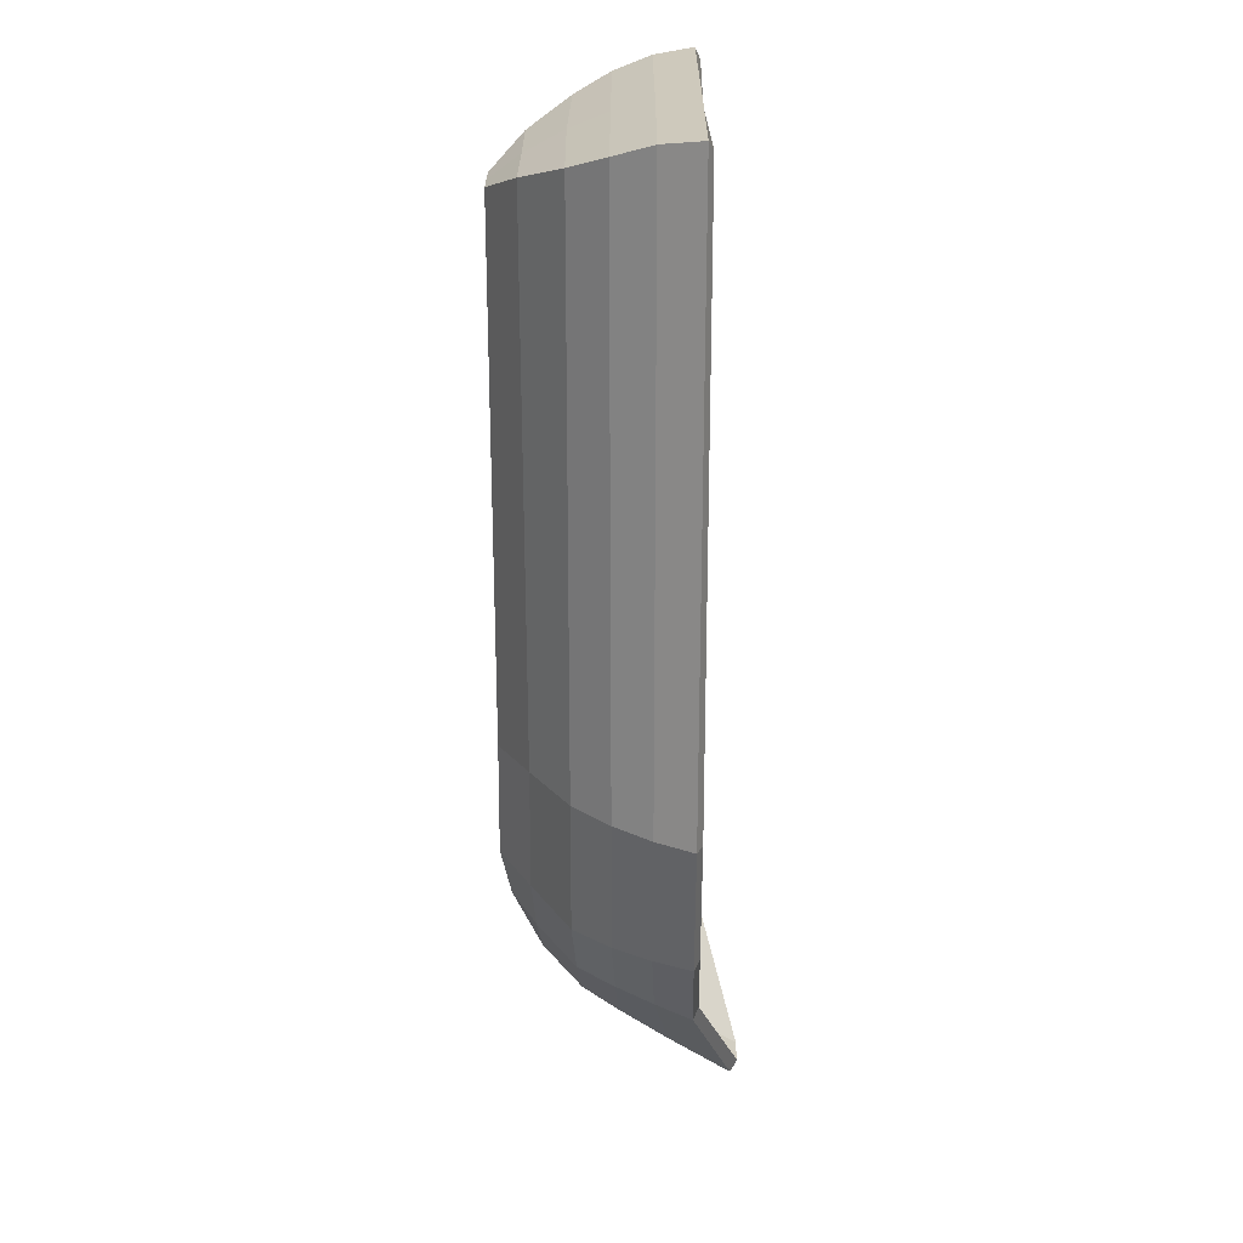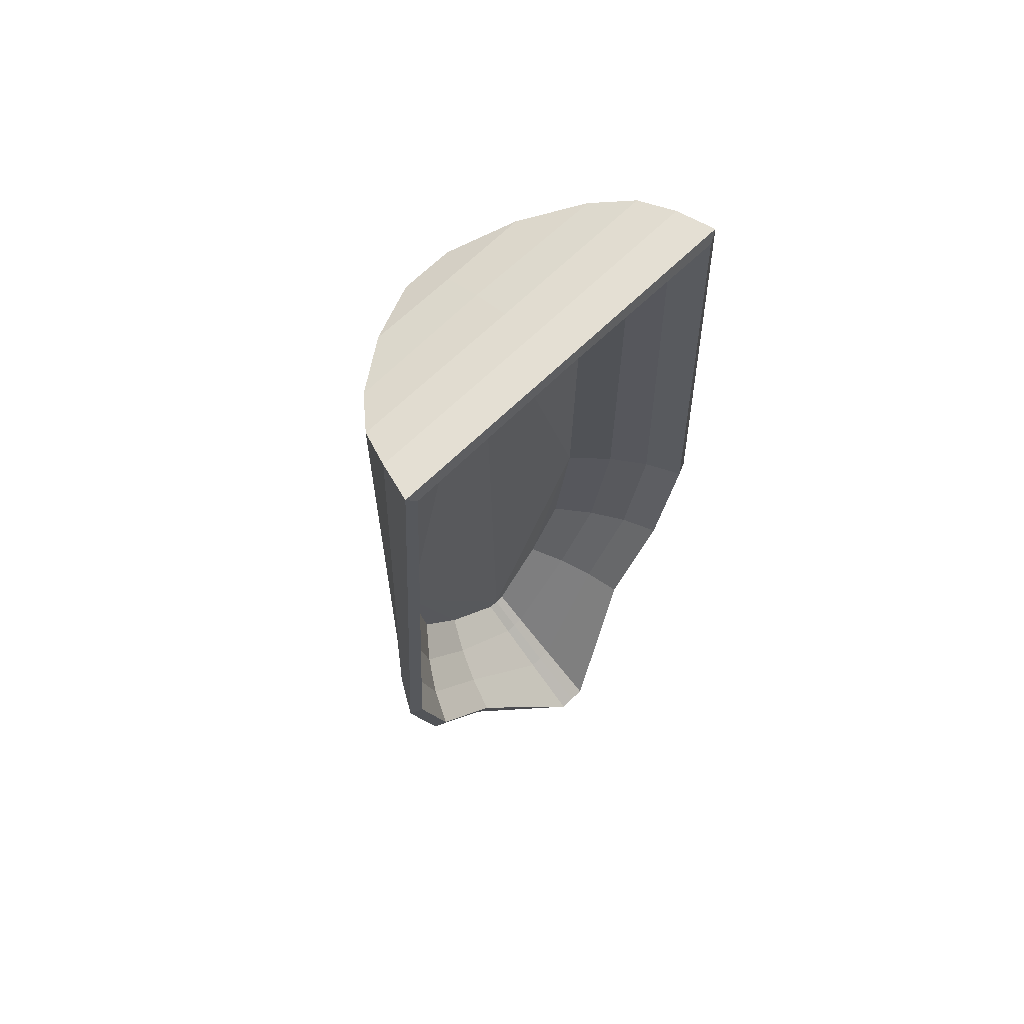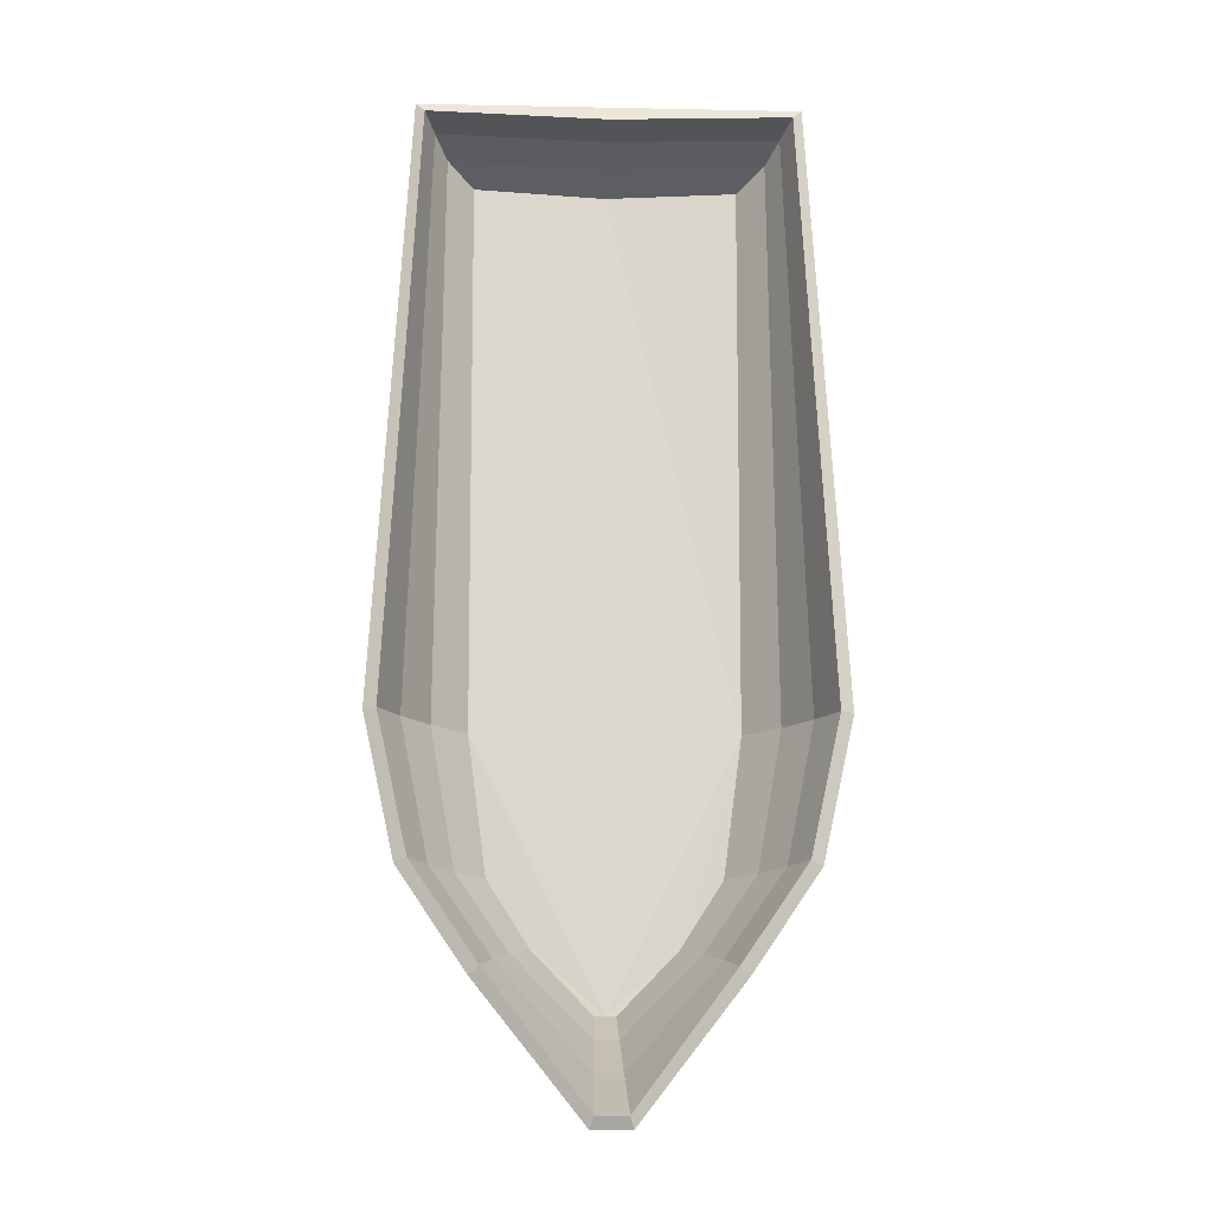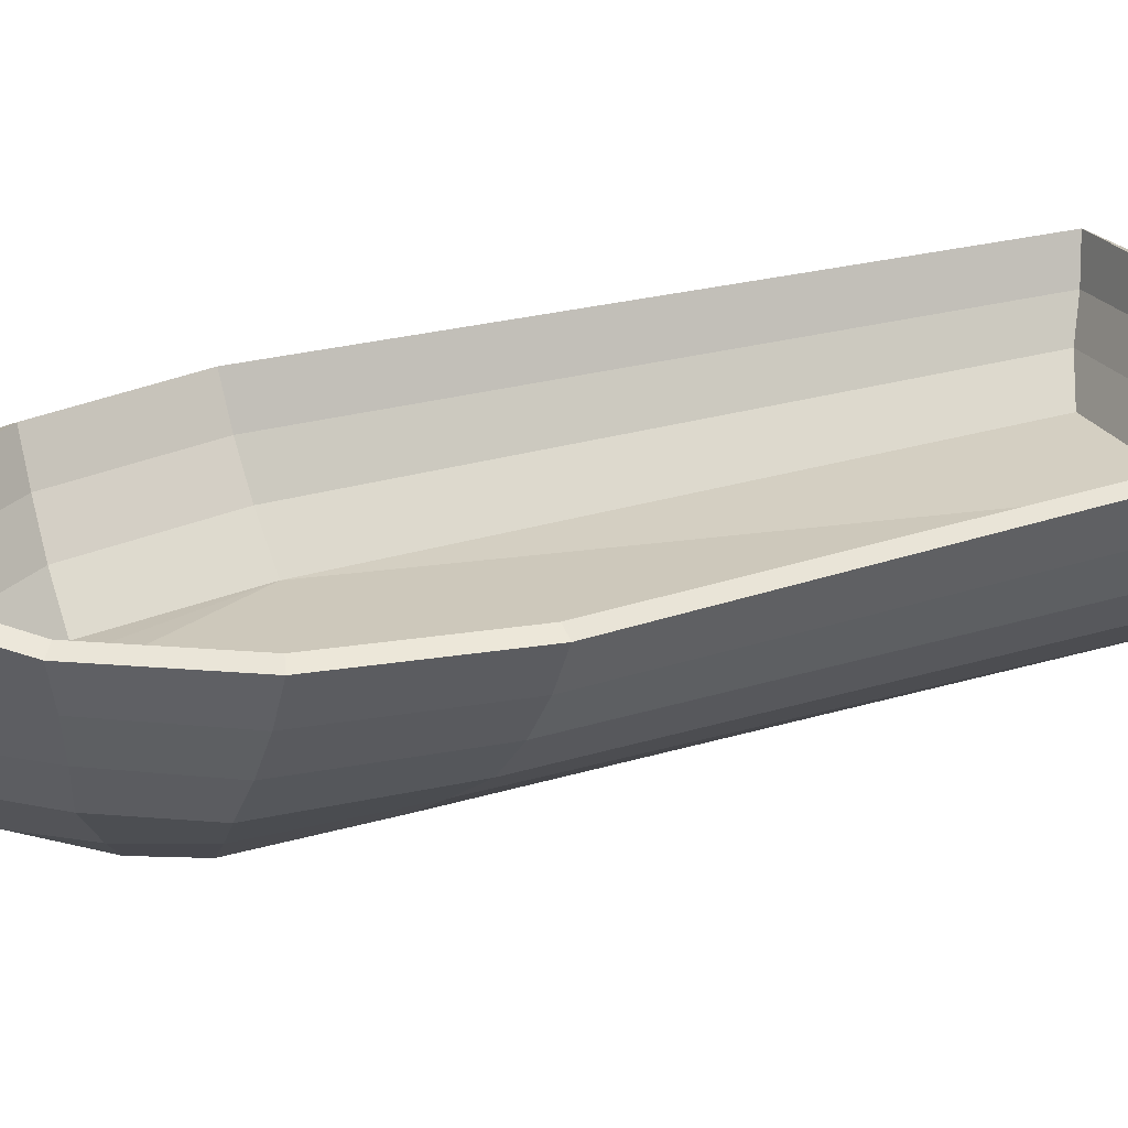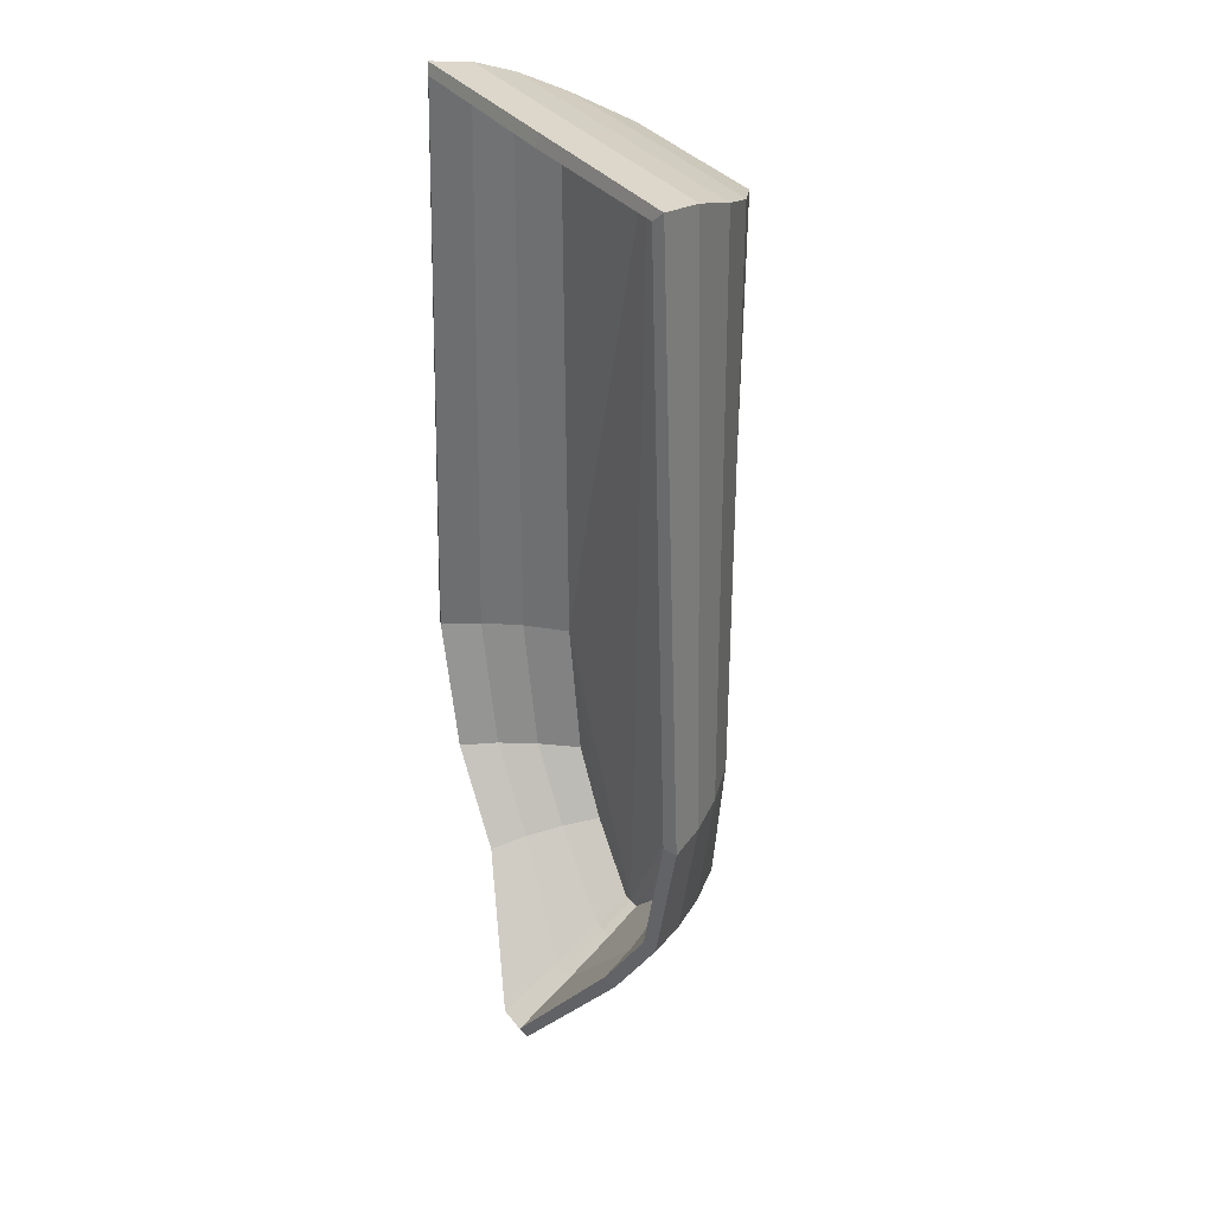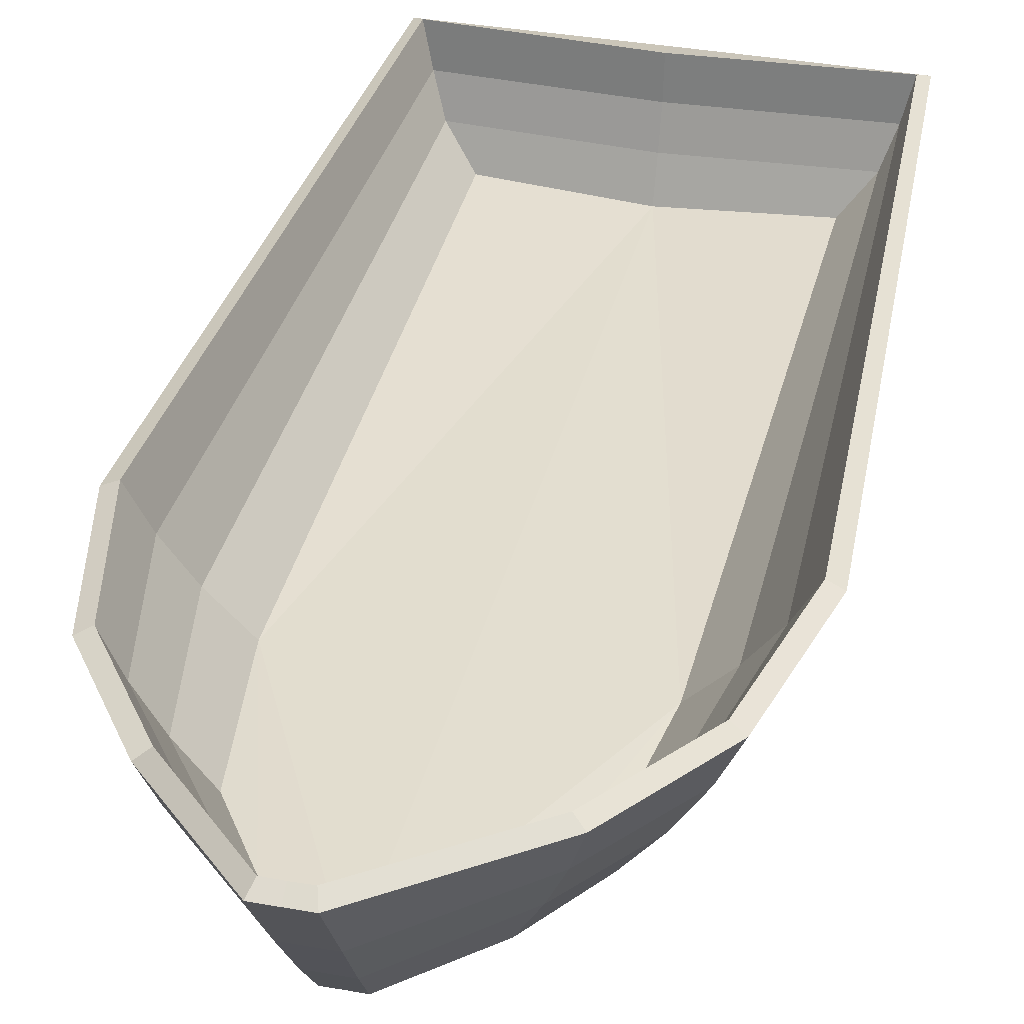
<metadata>
{"format":"obj","ext":"obj","renderer":"f3d","projection":"perspective","resolution":1024,"background":"white","views":[{"elev":24.6,"azim":90.1,"up":"+Z"},{"elev":68.8,"azim":136.2,"up":"+Z"},{"elev":-16.0,"azim":177.7,"up":"+Z"},{"elev":23.0,"azim":-118.6,"up":"+Y"},{"elev":33.9,"azim":-121.8,"up":"+Z"},{"elev":36.1,"azim":-166.7,"up":"+Y"}]}
</metadata>
<code>
o Boat_deep_Plane
v -0.758 0.3193 -0.5638
v -0.06476 0.4685 -1.828
v -0.6505 0.3195 -1.04
v -0.4217 0.3274 -1.374
v -0.08983 -0.2972 -0.945
v -0.02301 -0.2653 -1.139
v -0.1048 -0.2937 -0.5497
v -0.0896 -0.2932 1.239
v -0.06249 -0.2626 -1.115
v -0.6889 0.1935 -0.5637
v -0.5956 0.06869 -0.5636
v -0.4731 -0.05657 -0.5632
v -0.2727 -0.188 -0.5558
v -0.61 0.1923 1.481
v -0.5689 0.06616 1.439
v -0.4744 -0.05297 1.387
v -0.2958 -0.1906 1.317
v -0.1534 -0.1798 -1.181
v -0.2649 -0.04641 -1.276
v -0.331 0.07911 -1.308
v -0.3828 0.2031 -1.339
v -0.2359 -0.1915 -0.9879
v -0.4099 -0.05902 -1.042
v -0.5117 0.06755 -1.043
v -0.5909 0.1932 -1.041
v -0.06133 0.2568 -1.694
v -0.0546 0.08705 -1.582
v -0.04842 -0.03426 -1.495
v -0.0393 -0.1643 -1.337
v -0.643 0.3246 1.498
v -0.7145 0.3389 -0.5605
v -0.05246 0.4932 -1.789
v -0.6104 0.3395 -1.024
v -0.3882 0.3461 -1.345
v 0.002276 -0.2343 -1.035
v 0.0008 -0.2496 -0.9407
v 0.002248 -0.2198 -1.124
v -0.07566 -0.2518 -0.9396
v -0.01479 -0.2207 -1.124
v -0.09167 -0.2478 -0.5495
v -0.08133 -0.2499 1.221
v -0.04652 -0.2195 -1.102
v -0.6467 0.2156 -0.5604
v -0.5572 0.09701 -0.5607
v -0.4412 -0.02102 -0.5611
v -0.2464 -0.1481 -0.5547
v -0.5816 0.2121 1.448
v -0.542 0.09412 1.411
v -0.4532 -0.01891 1.361
v -0.28 -0.1525 1.293
v -0.1296 -0.1424 -1.163
v -0.2362 -0.01654 -1.252
v -0.299 0.1018 -1.28
v -0.3496 0.223 -1.311
v -0.2094 -0.1525 -0.9796
v -0.3783 -0.02551 -1.029
v -0.4752 0.09427 -1.028
v -0.5521 0.2154 -1.025
v -0.04493 0.2813 -1.656
v -0.03893 0.1129 -1.545
v -0.03433 -0.003001 -1.462
v -0.02771 -0.1254 -1.311
v -0.6116 0.341 1.466
v 0 0.2569 -1.694
v 0 0.08721 -1.582
v 0.758 0.3193 -0.5638
v 0.06476 0.4685 -1.828
v 0 -0.03384 -1.495
v 0 0.3255 1.498
v 0.6505 0.3195 -1.04
v 0.4217 0.3274 -1.374
v 0 -0.2813 -1.044
v 0 -0.2932 1.239
v 0 -0.2972 -0.945
v 0 -0.2653 -1.139
v 0 -0.2937 -0.5498
v 0.08983 -0.2972 -0.945
v 0.02301 -0.2653 -1.139
v 0.1048 -0.2937 -0.5497
v 0.0896 -0.2932 1.239
v 0.06249 -0.2626 -1.115
v 0 -0.1639 -1.337
v 0.6889 0.1935 -0.5637
v 0.5956 0.06869 -0.5636
v 0.4731 -0.05657 -0.5632
v 0.2727 -0.188 -0.5558
v 0.61 0.1923 1.481
v 0.5689 0.06616 1.439
v 0.4744 -0.05297 1.387
v 0.2958 -0.1906 1.317
v 0.1534 -0.1798 -1.181
v 0.2649 -0.04641 -1.276
v 0.331 0.07911 -1.308
v 0.3828 0.2031 -1.339
v 0 -0.1892 1.317
v 0 -0.0593 1.387
v 0 0.06783 1.439
v 0 0.1936 1.481
v 0.2359 -0.1915 -0.9879
v 0.4099 -0.05902 -1.042
v 0.5117 0.06755 -1.043
v 0.5909 0.1932 -1.041
v 0.06133 0.2568 -1.694
v 0.0546 0.08705 -1.582
v 0.04842 -0.03426 -1.495
v 0.0393 -0.1643 -1.337
v 0 0.4685 -1.828
v 0.643 0.3246 1.498
v 0 0.2812 -1.656
v 0 0.1126 -1.544
v 0.7145 0.3389 -0.5605
v 0.05246 0.4932 -1.789
v 0 -0.0012 -1.46
v 0 0.3316 1.451
v 0.6104 0.3395 -1.024
v 0.3882 0.3461 -1.345
v -0.002276 -0.2343 -1.035
v 0 -0.2504 1.218
v -0.000799 -0.2496 -0.9407
v -0.002248 -0.2198 -1.124
v 0 -0.2459 -0.55
v 0.07566 -0.2518 -0.9396
v 0.01479 -0.2207 -1.124
v 0.09167 -0.2478 -0.5495
v 0.08133 -0.2499 1.221
v 0.04652 -0.2195 -1.102
v 0 -0.124 -1.31
v 0.6467 0.2156 -0.5604
v 0.5572 0.09701 -0.5607
v 0.4412 -0.02102 -0.5611
v 0.2464 -0.1481 -0.5547
v 0.5816 0.2121 1.448
v 0.542 0.09412 1.411
v 0.4532 -0.01891 1.361
v 0.28 -0.1525 1.293
v 0.1296 -0.1424 -1.163
v 0.2362 -0.01654 -1.252
v 0.299 0.1018 -1.28
v 0.3496 0.223 -1.311
v 0 -0.1637 1.277
v 0 -0.03893 1.344
v 0 0.08479 1.394
v 0 0.2044 1.435
v 0.2094 -0.1525 -0.9796
v 0.3783 -0.02551 -1.029
v 0.4752 0.09427 -1.028
v 0.5521 0.2154 -1.025
v 0.04493 0.2813 -1.656
v 0.03893 0.1129 -1.545
v 0.03433 -0.003001 -1.462
v 0.02771 -0.1254 -1.311
v 0 0.4924 -1.79
v 0.6116 0.341 1.466
f 29 82 75 6
f 22 18 9 5
f 95 17 8 73
f 18 29 6 9
f 9 6 75 72
f 5 9 72 74
f 7 5 74 76
f 8 7 76 73
f 17 13 7 8
f 13 22 5 7
f 1 3 25 10
f 10 25 24 11
f 11 24 23 12
f 12 23 22 13
f 30 1 10 14
f 14 10 11 15
f 15 11 12 16
f 16 12 13 17
f 4 2 26 21
f 21 26 27 20
f 20 27 28 19
f 19 28 29 18
f 69 30 14 98
f 98 14 15 97
f 97 15 16 96
f 96 16 17 95
f 3 4 21 25
f 25 21 20 24
f 24 20 19 23
f 23 19 18 22
f 2 107 64 26
f 26 64 65 27
f 27 65 68 28
f 28 68 82 29
f 62 39 37 127
f 55 38 42 51
f 140 118 41 50
f 51 42 39 62
f 42 35 37 39
f 38 36 35 42
f 40 121 36 38
f 41 118 121 40
f 50 41 40 46
f 46 40 38 55
f 31 43 58 33
f 43 44 57 58
f 44 45 56 57
f 45 46 55 56
f 63 47 43 31
f 47 48 44 43
f 48 49 45 44
f 49 50 46 45
f 34 54 59 32
f 54 53 60 59
f 53 52 61 60
f 52 51 62 61
f 114 143 47 63
f 143 142 48 47
f 142 141 49 48
f 141 140 50 49
f 33 58 54 34
f 58 57 53 54
f 57 56 52 53
f 56 55 51 52
f 32 59 109 152
f 59 60 110 109
f 60 61 113 110
f 61 62 127 113
f 75 82 127 37
f 4 3 33 34
f 74 72 35 36
f 76 74 36 121
f 72 75 37 35
f 1 30 63 31
f 3 1 31 33
f 30 69 114 63
f 107 2 32 152
f 2 4 34 32
f 45 113 52
f 106 78 75 82
f 99 77 81 91
f 95 73 80 90
f 91 81 78 106
f 81 72 75 78
f 77 74 72 81
f 79 76 74 77
f 80 73 76 79
f 90 80 79 86
f 86 79 77 99
f 66 83 102 70
f 83 84 101 102
f 84 85 100 101
f 85 86 99 100
f 108 87 83 66
f 87 88 84 83
f 88 89 85 84
f 89 90 86 85
f 71 94 103 67
f 94 93 104 103
f 93 92 105 104
f 92 91 106 105
f 69 98 87 108
f 98 97 88 87
f 97 96 89 88
f 96 95 90 89
f 70 102 94 71
f 102 101 93 94
f 101 100 92 93
f 100 99 91 92
f 67 103 64 107
f 103 104 65 64
f 104 105 68 65
f 105 106 82 68
f 151 127 120 123
f 144 136 126 122
f 140 135 125 118
f 136 151 123 126
f 126 123 120 117
f 122 126 117 119
f 124 122 119 121
f 125 124 121 118
f 135 131 124 125
f 131 144 122 124
f 111 115 147 128
f 128 147 146 129
f 129 146 145 130
f 130 145 144 131
f 153 111 128 132
f 132 128 129 133
f 133 129 130 134
f 134 130 131 135
f 116 112 148 139
f 139 148 149 138
f 138 149 150 137
f 137 150 151 136
f 114 153 132 143
f 143 132 133 142
f 142 133 134 141
f 141 134 135 140
f 115 116 139 147
f 147 139 138 146
f 146 138 137 145
f 145 137 136 144
f 112 152 109 148
f 148 109 110 149
f 149 110 113 150
f 150 113 127 151
f 75 120 127 82
f 71 116 115 70
f 74 119 117 72
f 76 121 119 74
f 73 118 121 76
f 72 117 120 75
f 65 110 109 64
f 68 113 110 65
f 82 127 113 68
f 95 140 118 73
f 96 141 140 95
f 97 142 141 96
f 98 143 142 97
f 66 111 153 108
f 70 115 111 66
f 108 153 114 69
f 107 152 112 67
f 67 112 116 71
f 69 114 143 98
f 64 109 152 107
f 130 137 113
f 52 56 45
f 45 49 141
f 141 113 45
f 113 61 52
f 130 145 137
f 137 150 113
f 113 141 130
f 141 134 130

</code>
